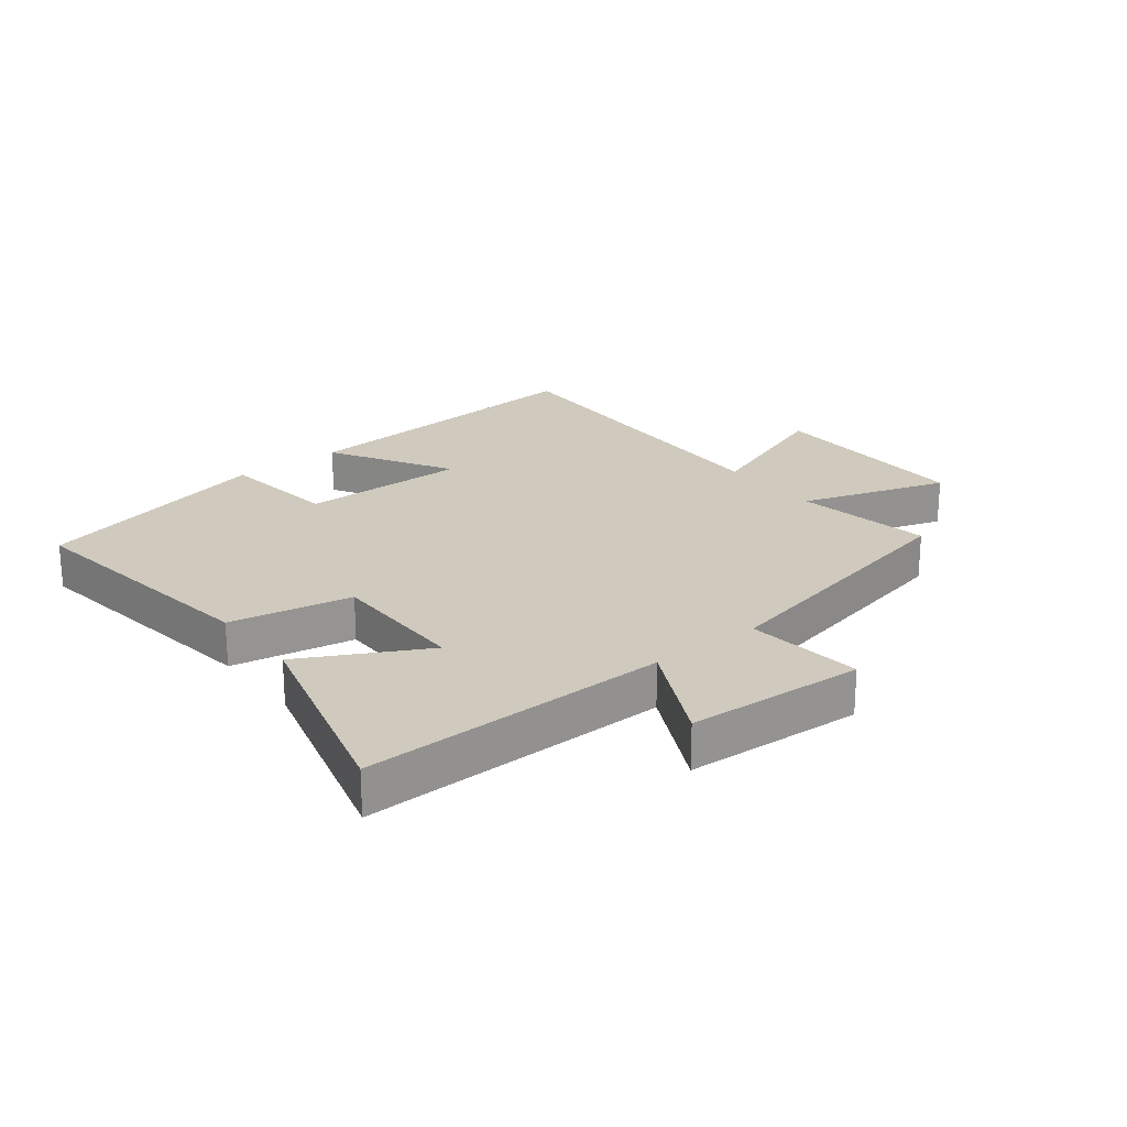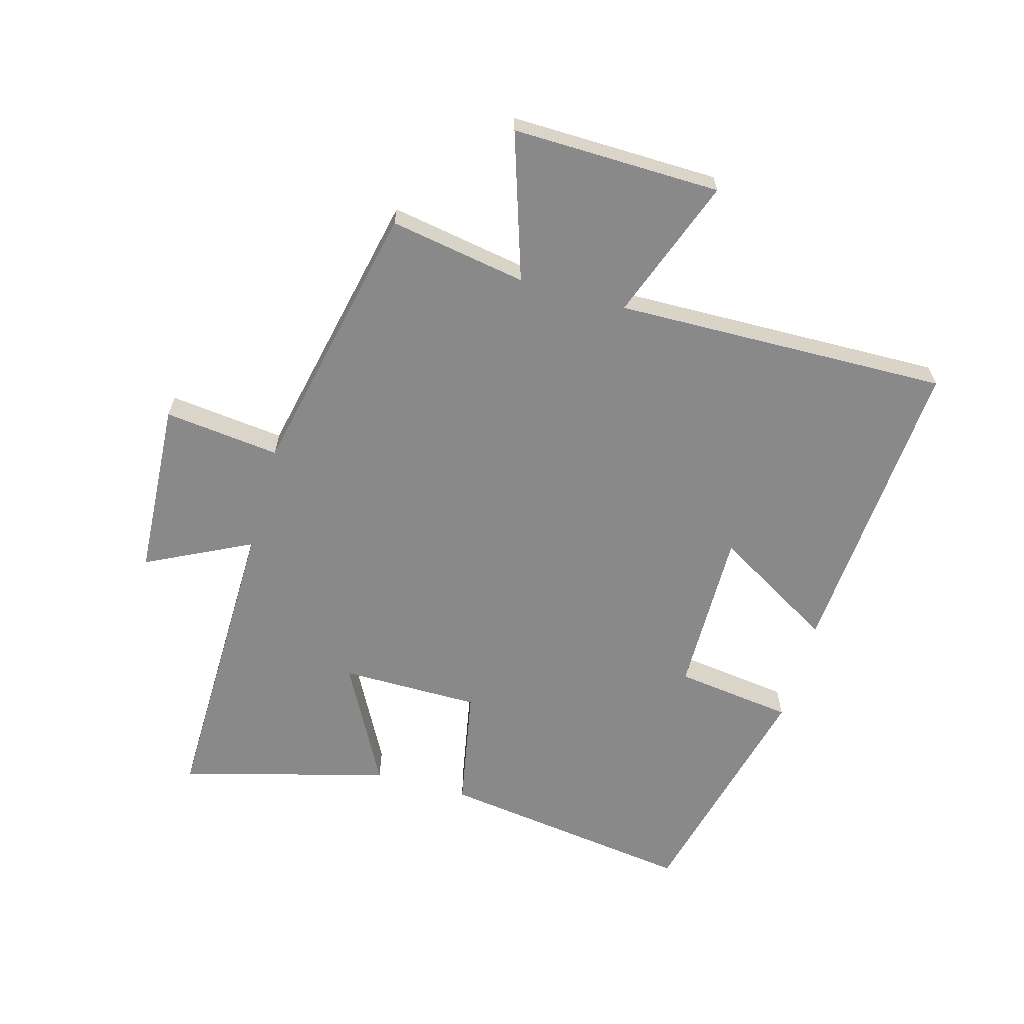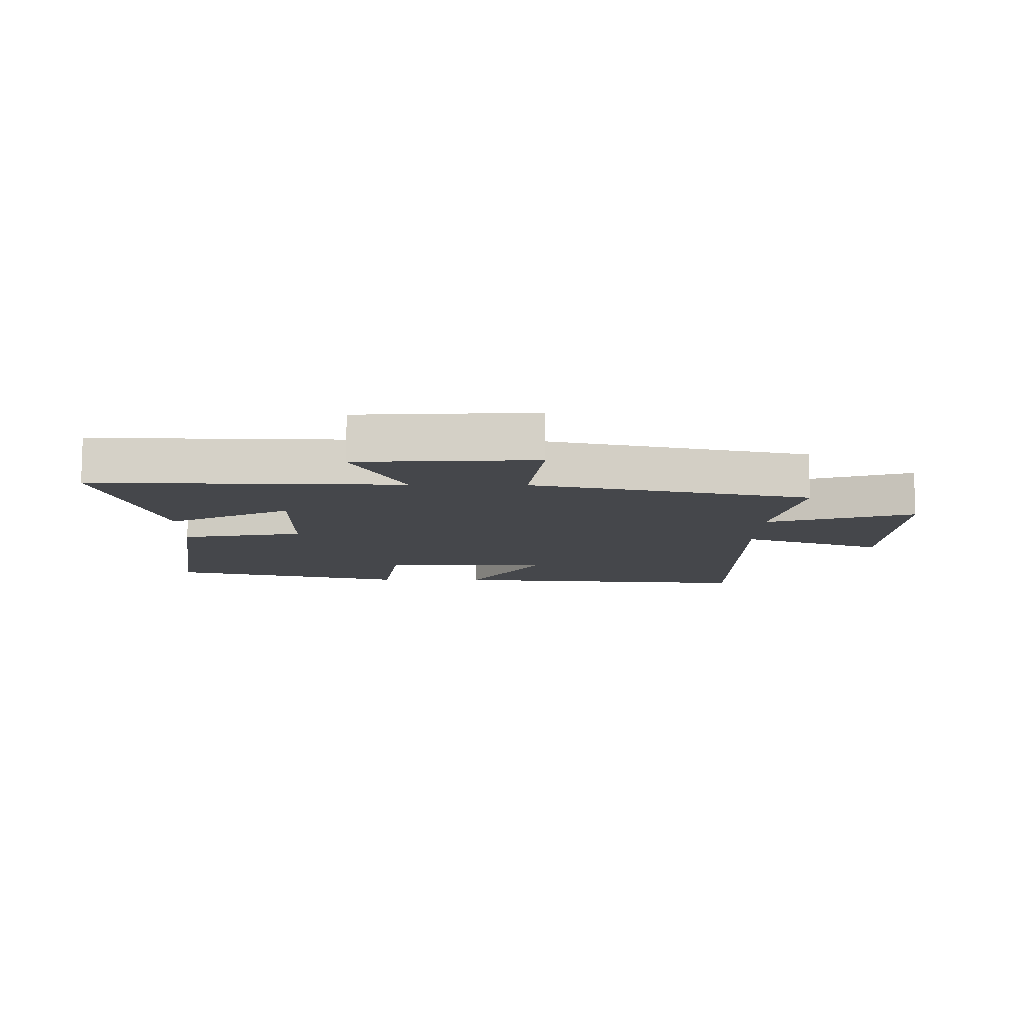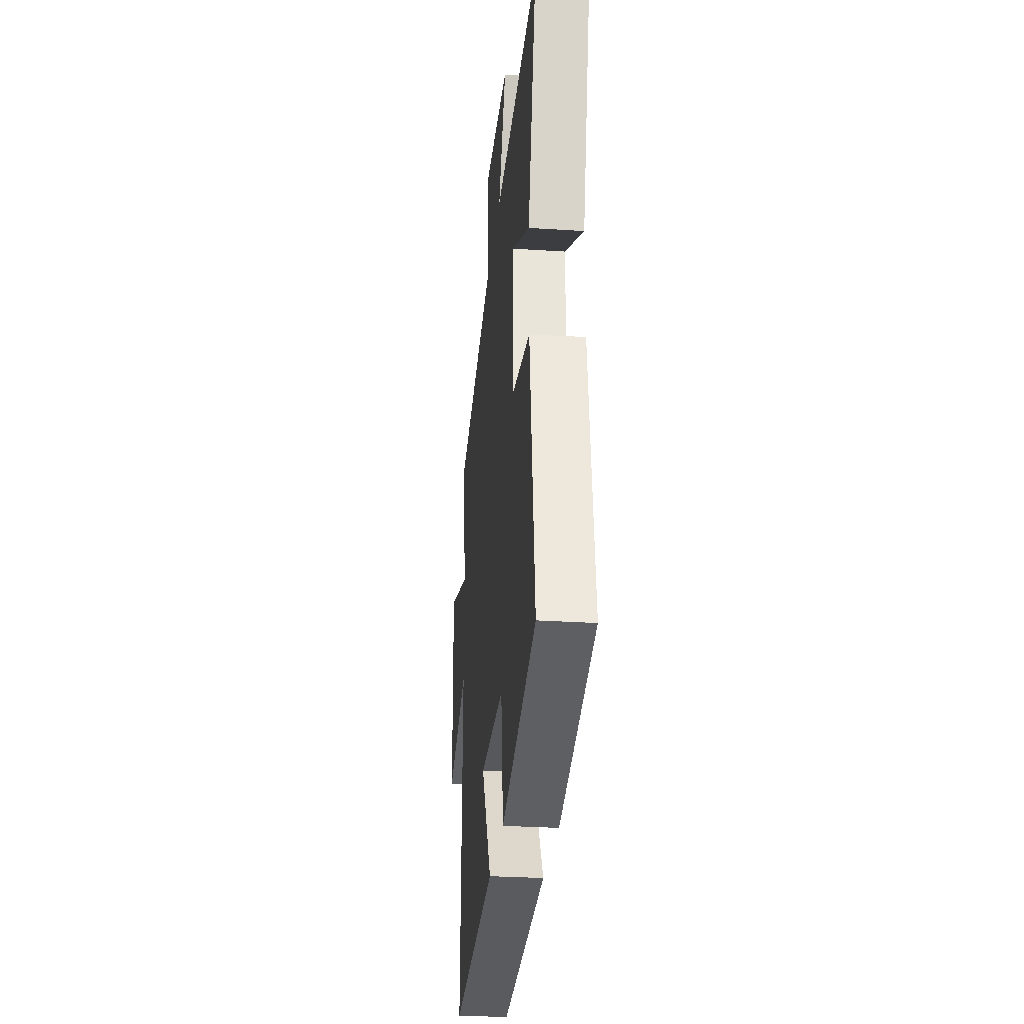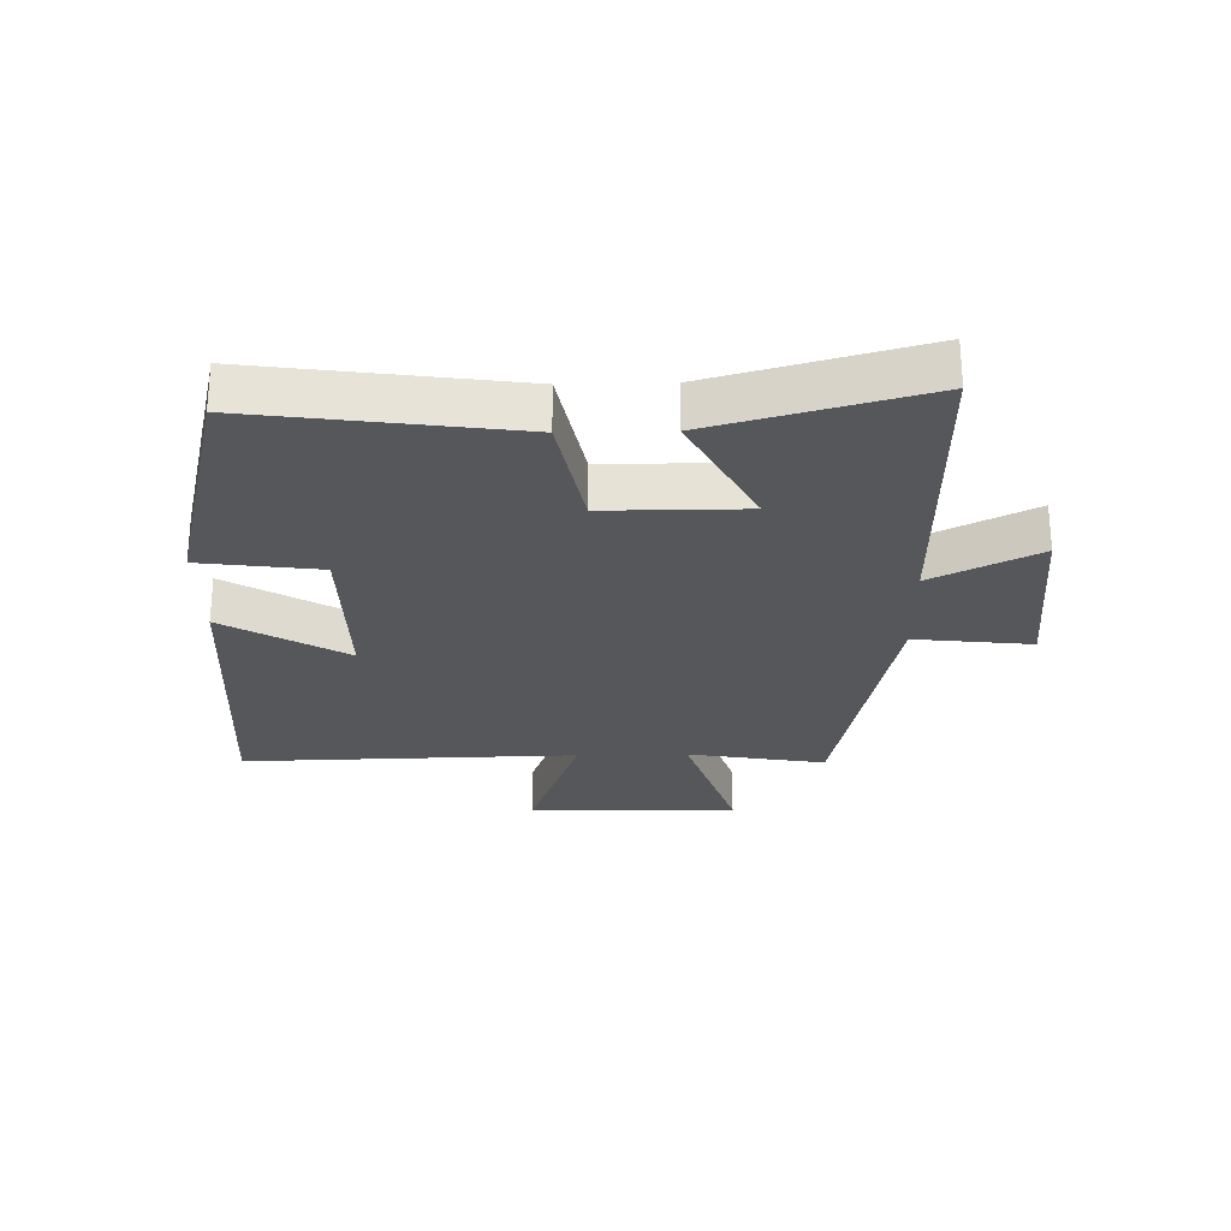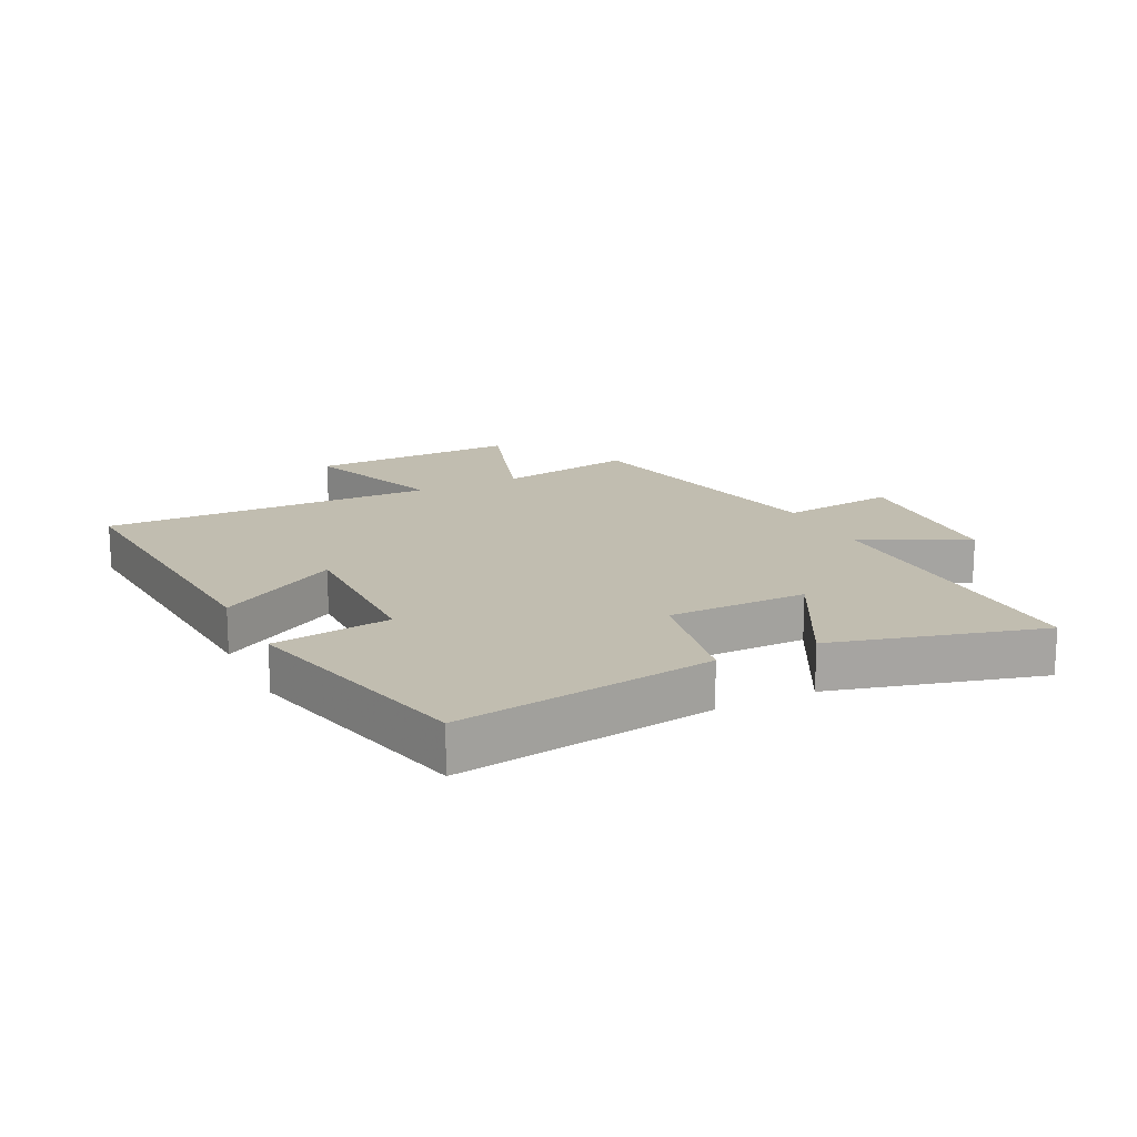
<metadata>
{"format":"obj","ext":"obj","renderer":"f3d","projection":"perspective","resolution":1024,"background":"white","views":[{"elev":23.0,"azim":-38.2,"up":"+Y"},{"elev":-63.3,"azim":74.2,"up":"+Y"},{"elev":-10.3,"azim":-1.1,"up":"+Y"},{"elev":-28.7,"azim":-95.6,"up":"+Z"},{"elev":-26.7,"azim":-88.8,"up":"+Y"},{"elev":16.7,"azim":-116.5,"up":"+Y"}]}
</metadata>
<code>
v 0.538 0.07 0.405
v 0.5 0.07 0.183
v 0.737 0.07 0.261
v 0.731 0.07 -0.077
v 0.5 0.07 0.007
v 0.513 0.07 -0.534
v 0.011 0.07 -0.5
v 0.126 0.07 -0.304
v -0.144 0.07 -0.308
v -0.169 0.07 -0.5
v -0.557 0.07 -0.406
v -0.5 0.07 0.011
v -0.302 0.07 0.049
v -0.302 0.07 0.275
v -0.5 0.07 0.169
v -0.592 0.07 0.506
v -0.094 0.07 0.5
v -0.179 0.07 0.67
v 0.109 0.07 0.688
v 0.088 0.07 0.5
v 0.538 0 0.405
v 0.5 0 0.183
v 0.737 0 0.261
v 0.731 0 -0.077
v 0.5 0 0.007
v 0.513 0 -0.534
v 0.011 0 -0.5
v 0.126 0 -0.304
v -0.144 0 -0.308
v -0.169 0 -0.5
v -0.557 0 -0.406
v -0.5 0 0.011
v -0.302 0 0.049
v -0.302 0 0.275
v -0.5 0 0.169
v -0.592 0 0.506
v -0.094 0 0.5
v -0.179 0 0.67
v 0.109 0 0.688
v 0.088 0 0.5
f 17 18 19 20
f 17 20 1 2
f 14 15 16 17
f 13 14 17 2
f 12 13 2
f 9 10 11 12
f 8 9 12 2
f 5 6 7 8
f 5 8 2 3
f 3 4 5
f 40 39 38 37
f 22 21 40 37
f 37 36 35 34
f 22 37 34 33
f 22 33 32
f 32 31 30 29
f 22 32 29 28
f 28 27 26 25
f 23 22 28 25
f 25 24 23
f 1 21 22 2
f 2 22 23 3
f 3 23 24 4
f 4 24 25 5
f 5 25 26 6
f 6 26 27 7
f 7 27 28 8
f 8 28 29 9
f 9 29 30 10
f 10 30 31 11
f 11 31 32 12
f 12 32 33 13
f 13 33 34 14
f 14 34 35 15
f 15 35 36 16
f 16 36 37 17
f 17 37 38 18
f 18 38 39 19
f 19 39 40 20
f 20 40 21 1

</code>
